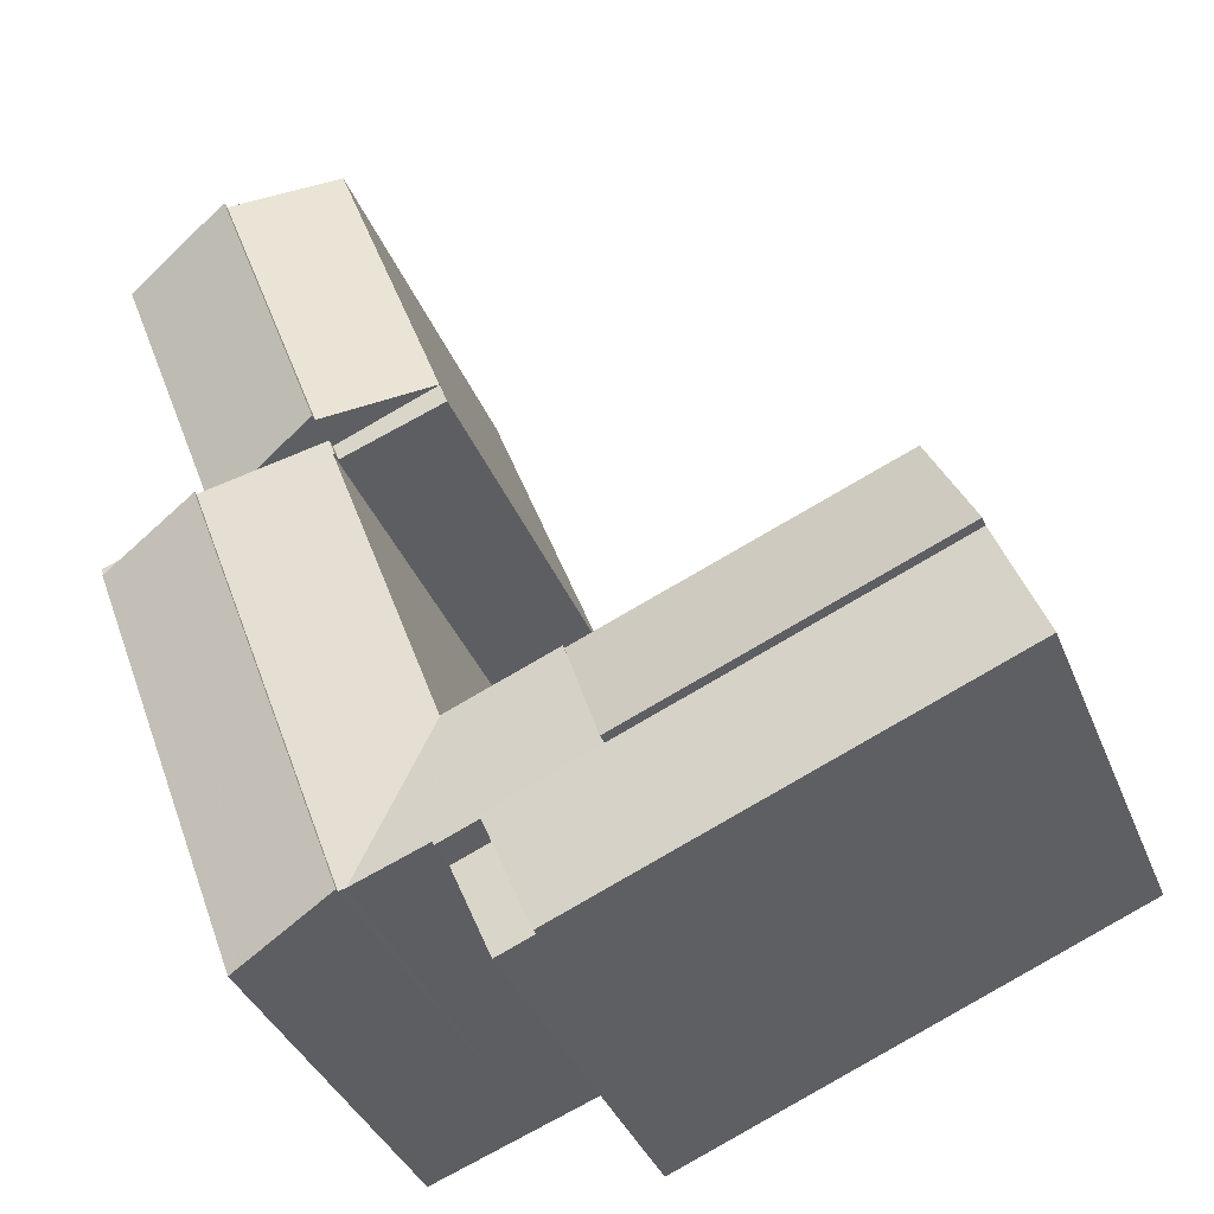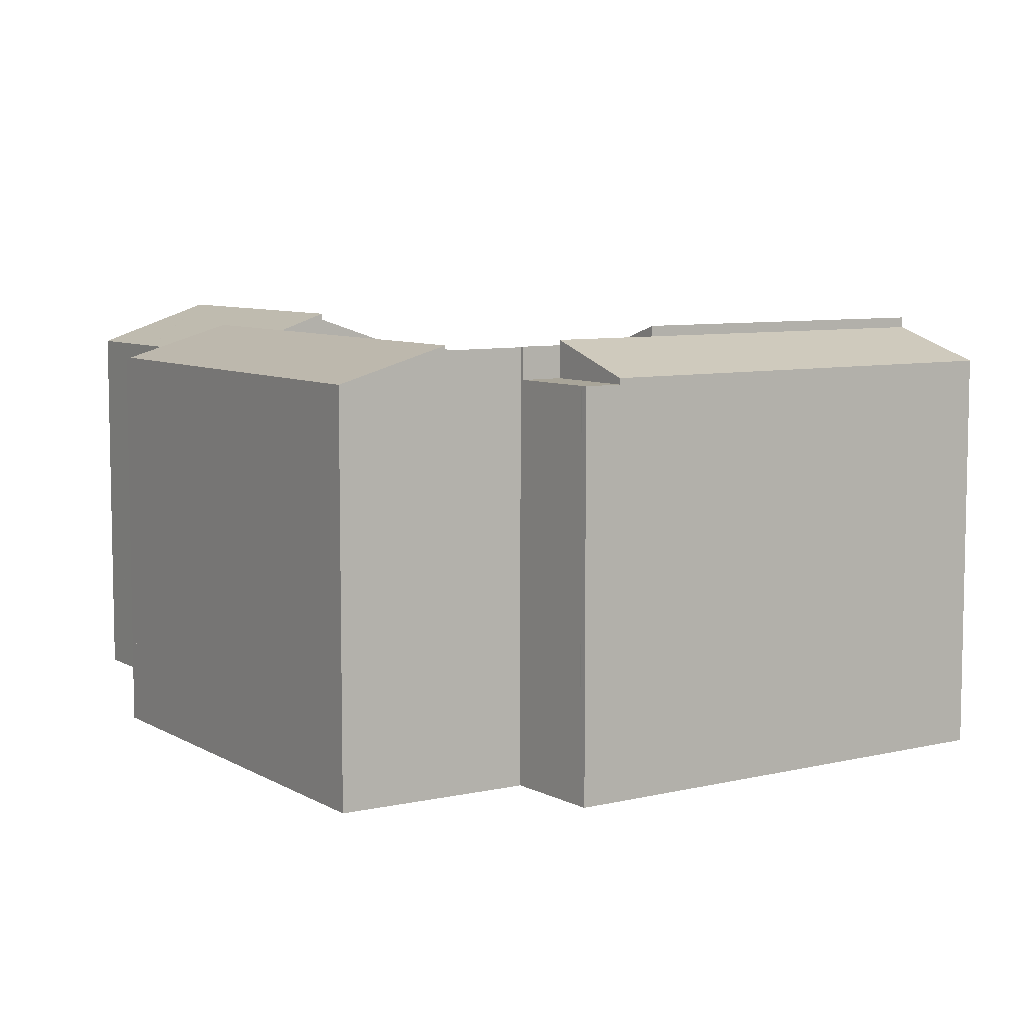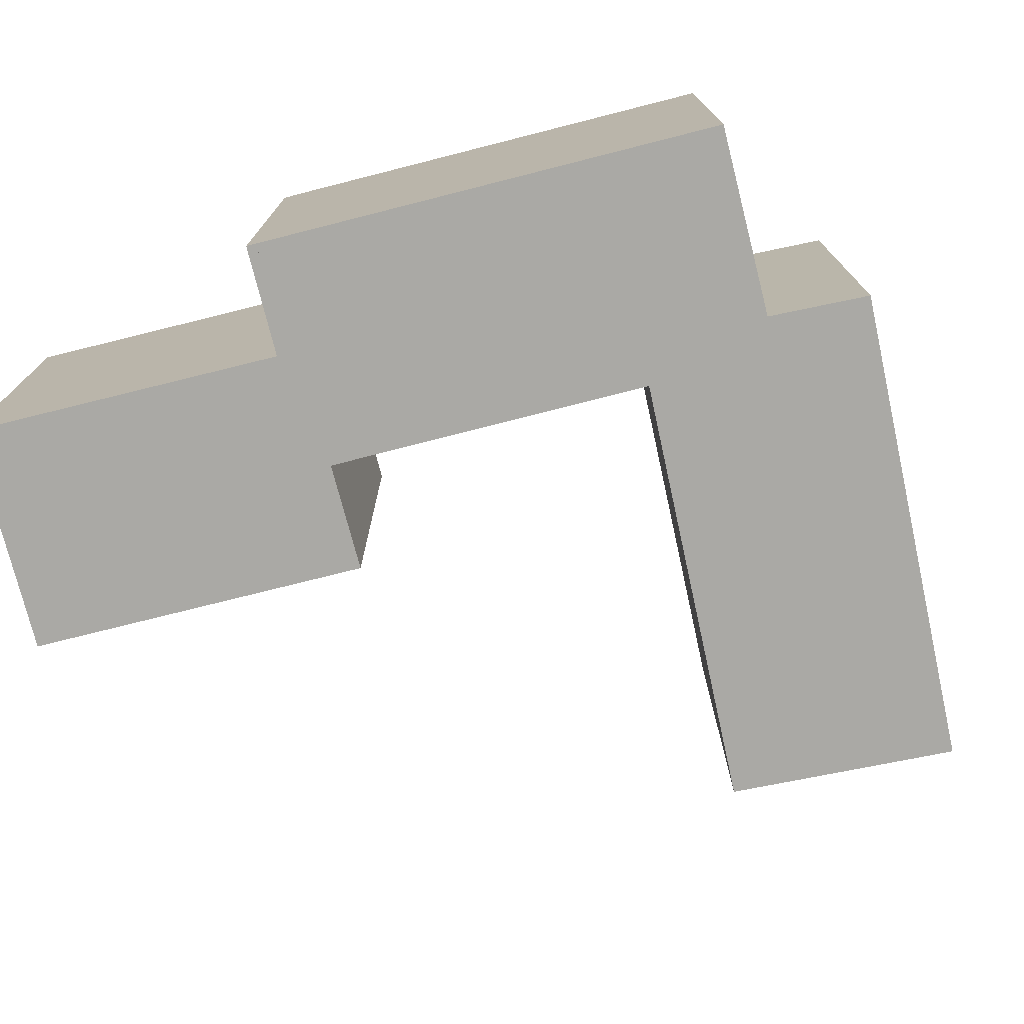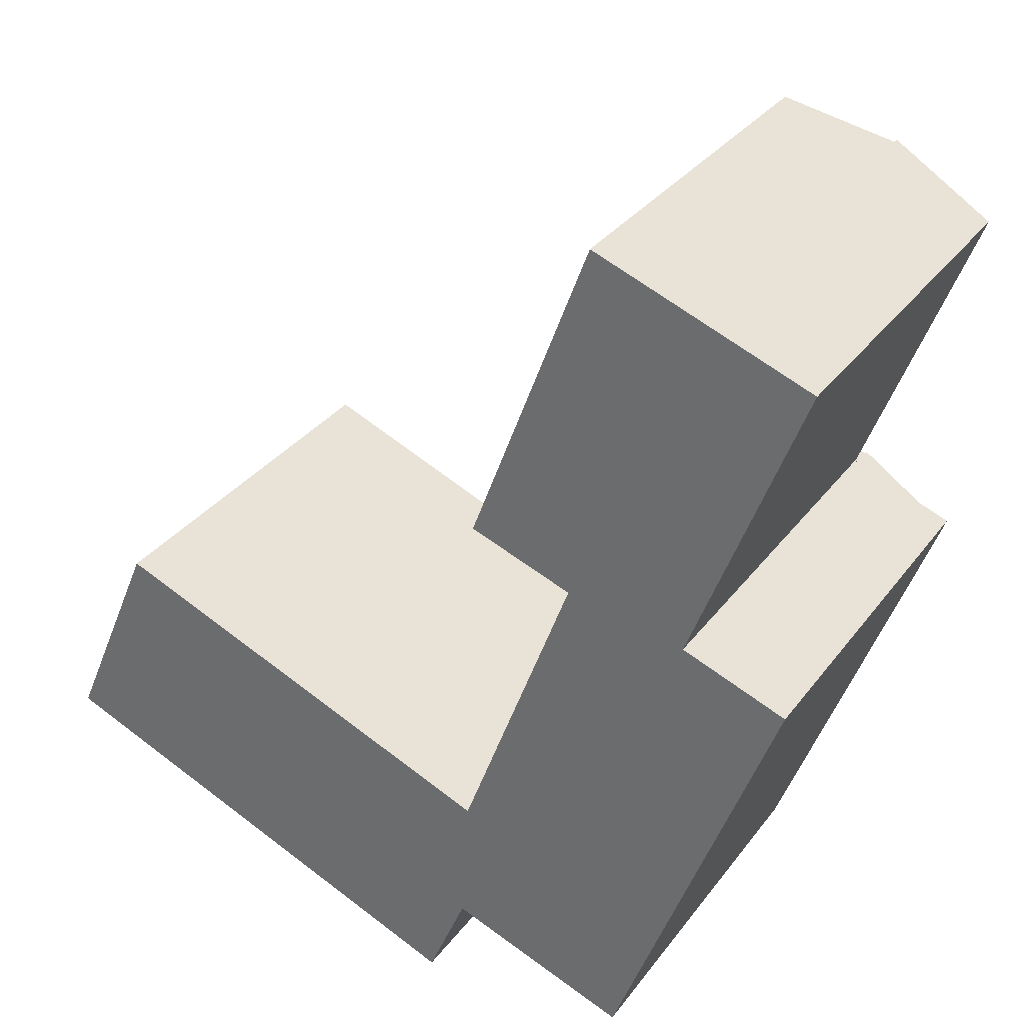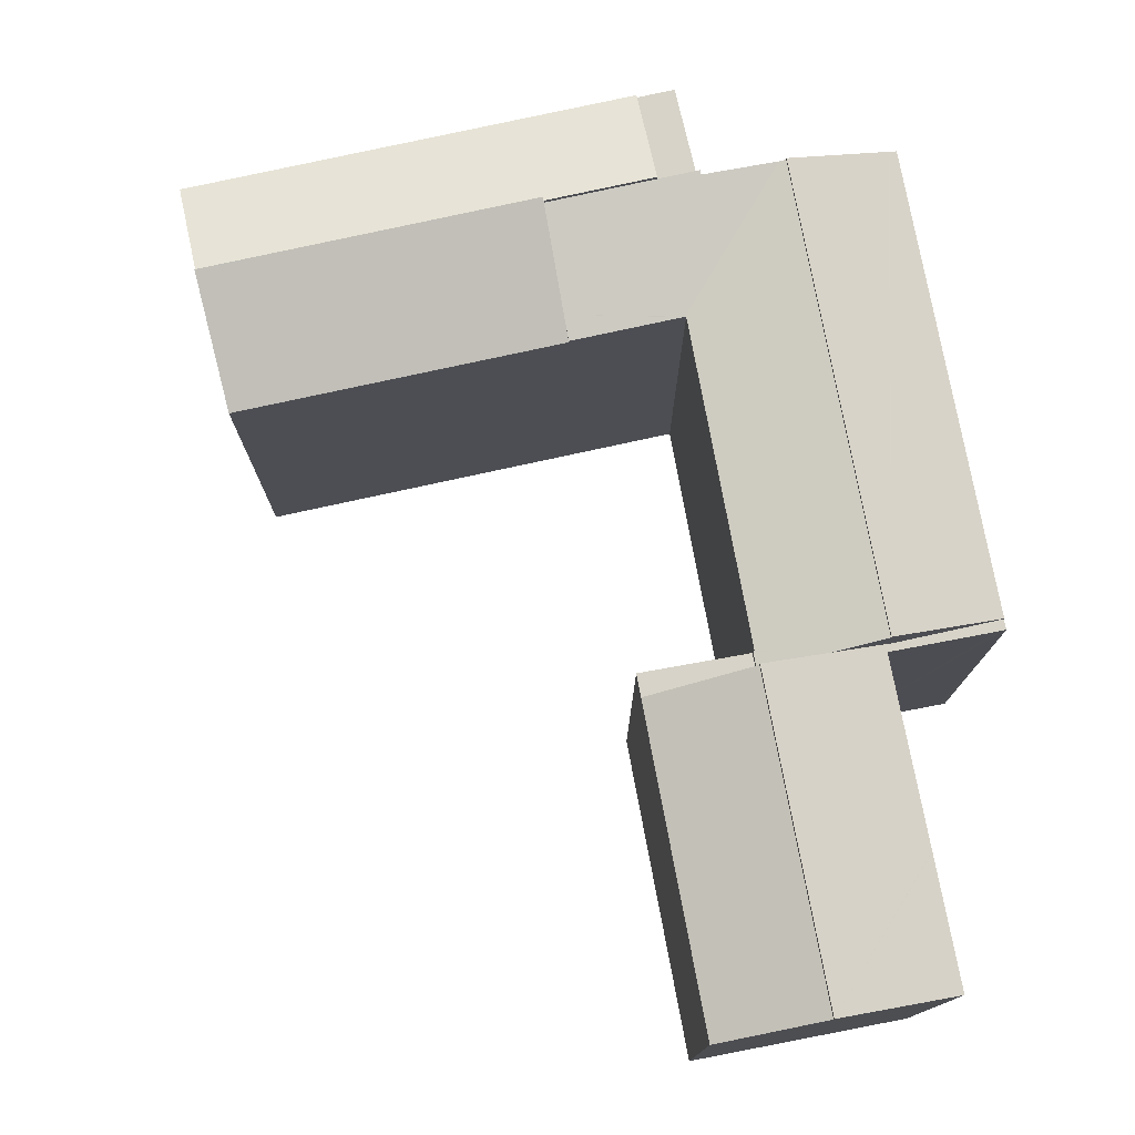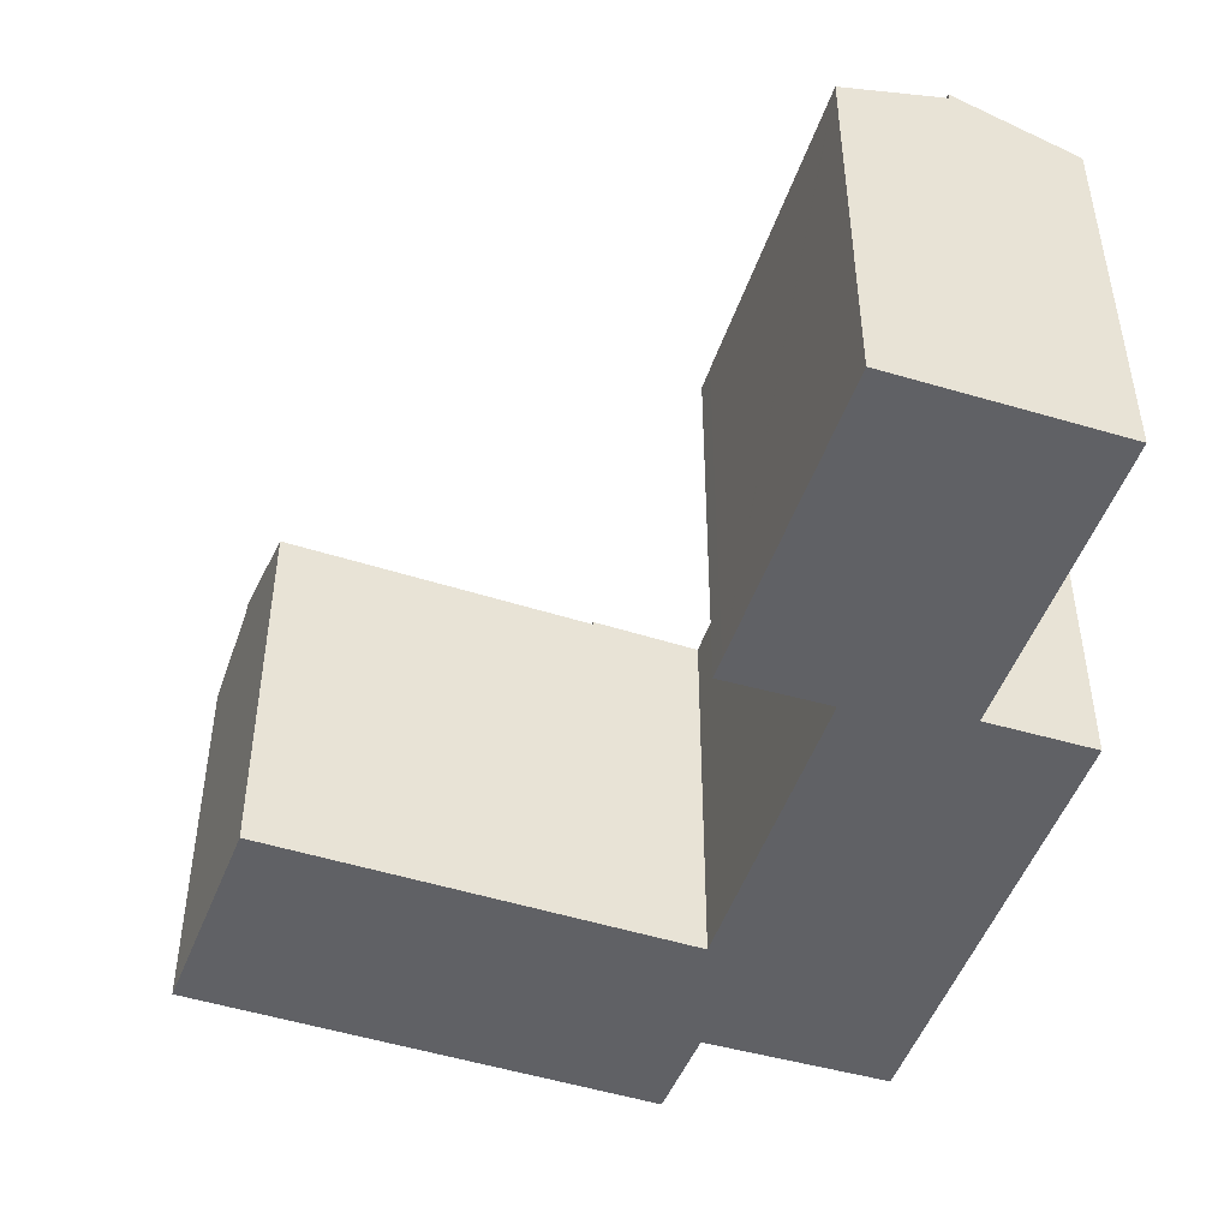
<metadata>
{"format":"obj","ext":"obj","renderer":"f3d","projection":"perspective","resolution":1024,"background":"white","views":[{"elev":-37.3,"azim":-159.7,"up":"+Z"},{"elev":7.4,"azim":167.8,"up":"+Y"},{"elev":-75.3,"azim":124.6,"up":"+Y"},{"elev":32.1,"azim":30.5,"up":"+Z"},{"elev":76.9,"azim":9.8,"up":"+Y"},{"elev":-47.3,"azim":2.2,"up":"+Y"}]}
</metadata>
<code>
v  26.52 20.09 21.12
v  37.47 21.97 34.48
v  31.7 21.97 19.01
v  32.23 20.09 36.38
v  32.25 20.09 36.45
v  26.52 -1.293e-15 21.12
v  32.25 -2.232e-15 36.45
v  32.23 -2.228e-15 36.38
v  37.47 -2.111e-15 34.48
v  31.7 -1.164e-15 19.01
v  1.996 21.91 4.632
v  3.458 20.36 -1.418
v  0 20.36 1.246e-15
v  17.84 21.91 -1.863
v  4.806 20.36 -1.97
v  6.685 20.36 -2.741
v  15.86 20.36 -6.502
v  16.07 20.36 -6.59
v  17.18 20.36 -7.042
v  19.16 20.36 -7.854
v  23.1 21.91 -4.02
v  21.33 20.36 -8.746
v  23.1 2.462e-16 -4.02
v  17.84 1.141e-16 -1.863
v  1.996 -2.836e-16 4.632
v  21.33 5.355e-16 -8.746
v  19.16 4.809e-16 -7.854
v  4.806 1.206e-16 -1.97
v  0 0 0
v  17.18 4.312e-16 -7.042
v  16.07 4.035e-16 -6.59
v  15.86 3.981e-16 -6.502
v  6.685 1.678e-16 -2.741
v  3.458 8.683e-17 -1.418
v  19.76 20.7 3.279
v  20.21 20.48 4.491
v  25.48 20.48 2.346
v  25.56 20.48 2.311
v  25.19 21.62 -4.628
v  28.83 21.59 -5.974
v  25.1 21.66 -4.84
v  23.1 21.66 -4.02
v  17.84 21.66 -1.863
v  34.95 21.12 17.68
v  31.36 20.46 18.11
v  31.7 20.46 19.01
v  31.43 20.48 18.08
v  25.65 20.49 2.384
v  37.57 21.66 16.62
v  31.42 21.66 0.032
v  25.61 20.49 2.29
v  29.15 21.66 -6.092
v  20.21 -2.75e-16 4.491
v  19.76 -2.008e-16 3.279
v  25.61 -1.402e-16 2.29
v  31.43 -1.107e-15 18.08
v  25.65 -1.46e-16 2.384
v  31.36 -1.109e-15 18.11
v  25.56 -1.415e-16 2.311
v  25.48 -1.437e-16 2.346
v  37.57 -1.017e-15 16.62
v  34.95 -1.083e-15 17.68
v  29.15 3.73e-16 -6.092
v  25.19 2.834e-16 -4.628
v  28.83 3.658e-16 -5.974
v  25.1 2.964e-16 -4.84
v  31.42 -1.959e-18 0.032
v  42.24 20.18 29.2
v  43.37 20.18 32.25
v  43.39 20.18 32.24
v  37.47 22.3 34.48
v  41.02 20.19 25.98
v  38.23 22.03 34.2
v  41.01 20.19 25.95
v  37.57 20.18 16.62
v  37.63 20.2 16.99
v  37.7 20.18 16.96
v  40.12 20.19 23.6
v  40.12 20.19 23.59
v  31.7 22.3 19.01
v  43.39 -1.974e-15 32.24
v  38.23 -2.094e-15 34.2
v  43.37 -1.975e-15 32.25
v  37.63 -1.04e-15 16.99
v  37.7 -1.039e-15 16.96
v  40.12 -1.445e-15 23.6
v  41.01 -1.589e-15 25.95
v  42.24 -1.788e-15 29.2
v  41.02 -1.591e-15 25.98
v  40.12 -1.444e-15 23.59
v  42.86 20.05 14.46
v  42.69 20.05 15.09
v  43.04 20.05 14.96
v  37.57 20.05 16.62
v  42.6 20.05 15.12
v  37.7 20.05 16.96
v  42.69 -9.241e-16 15.09
v  43.04 -9.159e-16 14.96
v  42.6 -9.259e-16 15.12
v  42.86 -8.855e-16 14.46
v  1.996 22.43 4.632
v  17.84 22.44 -1.863
v  20.21 20.29 4.491
v  4.666 20.3 10.82
v  4.666 -6.628e-16 10.82
v  31.36 20.05 18.11
v  26.52 20.05 21.12
v  31.7 20.05 19.01
v  26.11 20.05 20.01
v  26.11 -1.225e-15 20.01
v  23.28 20.05 -9.158
v  23.1 20.05 -4.02
v  25.1 20.05 -4.84
v  23.28 20.05 -9.171
v  23.14 20.05 -9.488
v  21.33 20.05 -8.746
v  23.28 5.608e-16 -9.158
v  23.28 5.616e-16 -9.171
v  23.14 5.81e-16 -9.488
v  36.71 20.2 -2.122
v  37.57 21.83 16.62
v  42.86 20.2 14.46
v  34.5 20.2 -8.068
v  34.15 20.3 -7.939
v  34.1 20.32 -7.922
v  29.15 21.83 -6.092
v  31.42 21.83 0.032
v  36.71 1.299e-16 -2.122
v  34.5 4.94e-16 -8.068
v  34.1 4.851e-16 -7.922
v  34.15 4.861e-16 -7.939
g defaultobject
f 1 2 3
f 2 1 4
f 2 4 5
f 6 4 1
f 4 6 5
f 5 6 7
f 7 6 8
f 5 9 2
f 9 5 7
f 9 3 2
f 3 9 10
f 10 1 3
f 1 10 6
f 10 8 6
f 8 10 9
f 8 9 7
f 11 12 13
f 12 11 14
f 12 14 15
f 15 14 16
f 16 14 17
f 17 14 18
f 18 14 19
f 19 14 20
f 20 14 21
f 20 21 22
f 14 23 21
f 23 14 11
f 23 11 24
f 24 11 25
f 23 22 21
f 22 23 26
f 26 20 22
f 20 26 19
f 19 26 18
f 18 26 17
f 17 26 16
f 16 26 15
f 15 26 12
f 12 26 13
f 13 26 27
f 13 27 28
f 13 28 29
f 28 27 30
f 28 30 31
f 28 31 32
f 28 32 33
f 29 28 34
f 13 25 11
f 25 13 29
f 24 26 23
f 26 24 27
f 27 24 30
f 30 24 25
f 30 25 31
f 31 25 32
f 32 25 33
f 33 25 28
f 28 25 34
f 34 25 29
f 35 36 37
f 35 37 38
f 39 38 40
f 38 39 41
f 38 41 42
f 38 42 35
f 35 42 43
f 44 45 46
f 45 44 47
f 47 44 48
f 48 44 49
f 48 49 50
f 48 50 51
f 51 40 38
f 40 51 50
f 40 50 52
f 24 35 43
f 35 24 36
f 36 24 53
f 53 24 54
f 55 48 51
f 48 55 47
f 47 55 56
f 56 55 57
f 58 46 45
f 46 58 10
f 53 37 36
f 37 53 38
f 38 53 51
f 51 53 55
f 55 53 59
f 59 53 60
f 44 61 49
f 61 44 46
f 61 46 10
f 61 10 62
f 56 45 47
f 45 56 58
f 63 40 52
f 40 63 39
f 39 63 64
f 64 63 65
f 42 24 43
f 24 42 41
f 24 41 23
f 23 41 66
f 61 50 49
f 50 61 52
f 52 61 63
f 63 61 67
f 39 66 41
f 66 39 64
f 67 65 63
f 65 67 61
f 65 61 64
f 64 61 62
f 64 62 10
f 64 10 66
f 66 10 56
f 66 56 57
f 66 57 55
f 66 55 23
f 56 10 58
f 55 24 23
f 24 55 59
f 24 59 60
f 24 60 54
f 54 60 53
f 68 69 70
f 71 68 72
f 68 71 73
f 68 73 69
f 71 72 74
f 75 76 77
f 76 75 44
f 78 71 74
f 71 78 79
f 71 79 76
f 71 76 44
f 71 44 80
f 9 73 71
f 73 9 69
f 69 9 70
f 70 9 81
f 81 9 82
f 81 82 83
f 84 77 76
f 77 84 85
f 81 68 70
f 68 81 72
f 72 81 74
f 74 81 78
f 78 81 86
f 86 81 87
f 87 81 88
f 87 88 89
f 86 79 78
f 79 86 90
f 79 84 76
f 84 79 90
f 85 75 77
f 75 85 61
f 44 10 80
f 10 44 75
f 10 75 61
f 10 61 62
f 10 71 80
f 71 10 9
f 81 82 88
f 82 81 83
f 85 62 61
f 62 85 10
f 10 85 84
f 10 84 9
f 9 84 90
f 9 90 86
f 9 86 87
f 9 87 89
f 9 89 88
f 9 88 82
f 91 92 93
f 92 91 94
f 92 94 95
f 95 94 96
f 85 95 96
f 95 85 92
f 92 85 93
f 93 85 97
f 93 97 98
f 97 85 99
f 98 91 93
f 91 98 100
f 100 94 91
f 94 100 61
f 61 96 94
f 96 61 85
f 97 100 98
f 100 97 61
f 61 97 99
f 61 99 85
f 101 35 102
f 35 101 103
f 103 101 104
f 25 104 101
f 104 25 105
f 105 103 104
f 103 105 53
f 35 24 102
f 24 35 103
f 24 103 53
f 24 53 54
f 24 101 102
f 101 24 25
f 24 105 25
f 105 24 53
f 53 24 54
f 106 107 108
f 107 106 109
f 110 107 109
f 107 110 6
f 6 108 107
f 108 6 10
f 10 106 108
f 106 10 58
f 58 109 106
f 109 58 110
f 58 6 110
f 6 58 10
f 111 112 113
f 112 111 114
f 112 114 115
f 112 115 116
f 26 112 116
f 112 26 23
f 23 113 112
f 113 23 66
f 66 111 113
f 111 66 117
f 118 111 117
f 119 115 114
f 118 114 111
f 119 114 118
f 119 116 115
f 116 119 26
f 119 23 26
f 23 119 66
f 66 119 117
f 117 119 118
f 120 121 122
f 121 120 123
f 121 123 124
f 121 124 125
f 121 125 126
f 121 126 127
f 63 127 126
f 127 63 121
f 121 63 61
f 61 63 67
f 61 122 121
f 122 61 100
f 100 120 122
f 120 100 123
f 123 100 128
f 123 128 129
f 125 63 126
f 63 125 124
f 63 124 123
f 63 123 130
f 130 123 129
f 130 129 131
f 128 131 129
f 131 128 100
f 131 100 130
f 130 100 63
f 63 100 61
f 63 61 67

</code>
